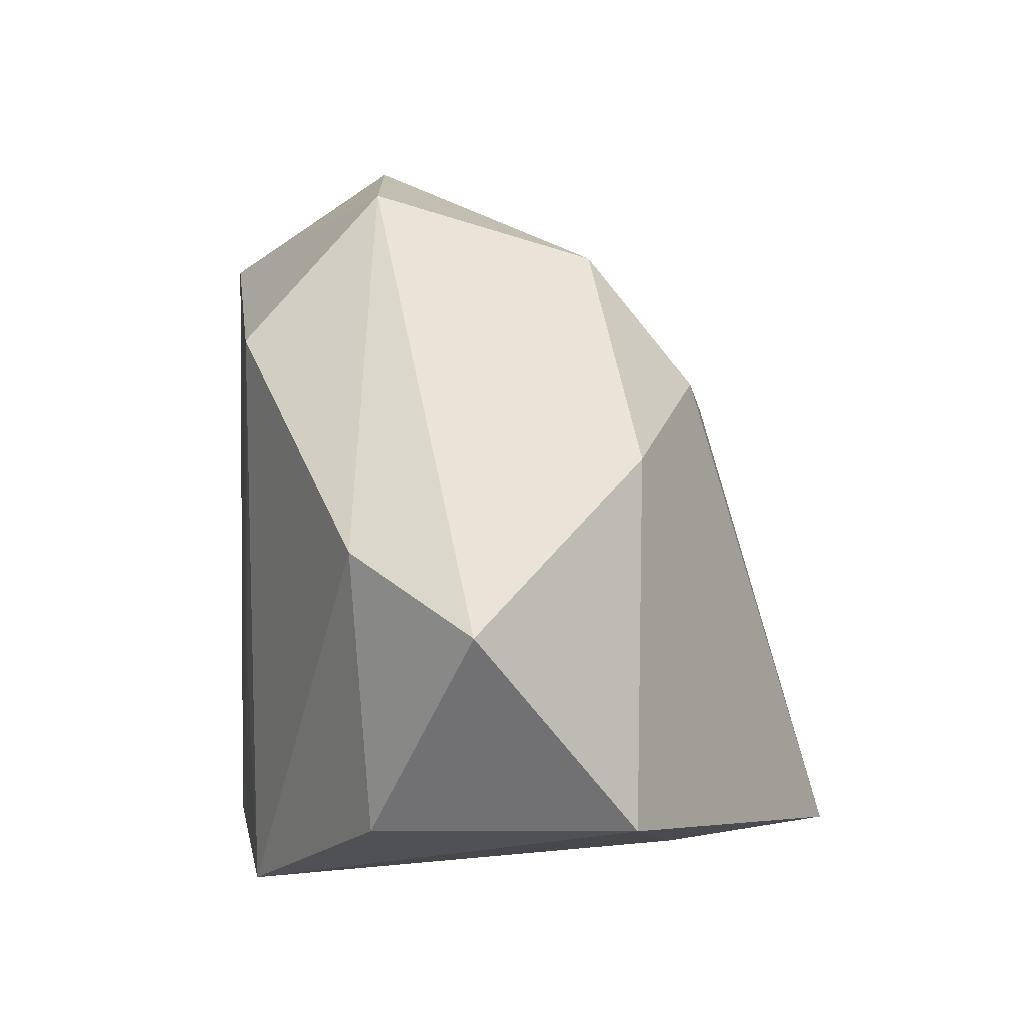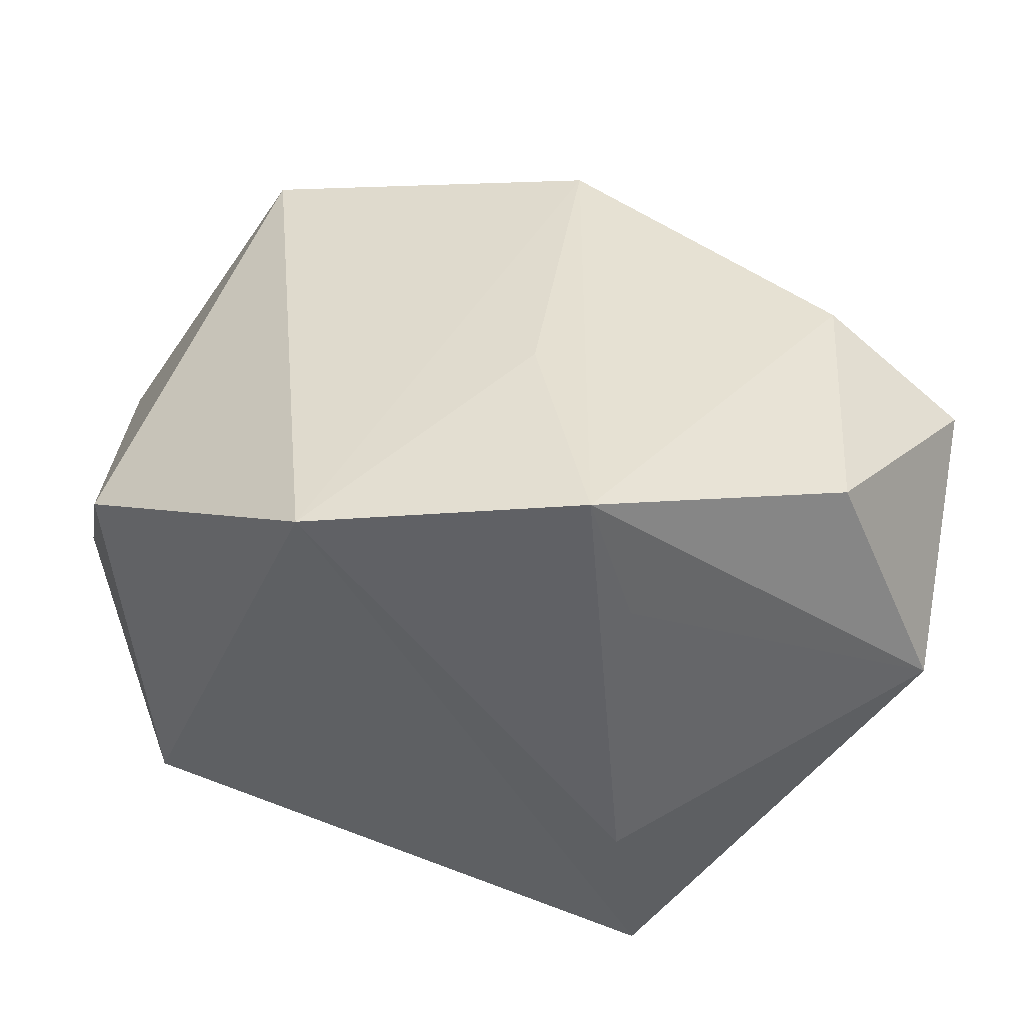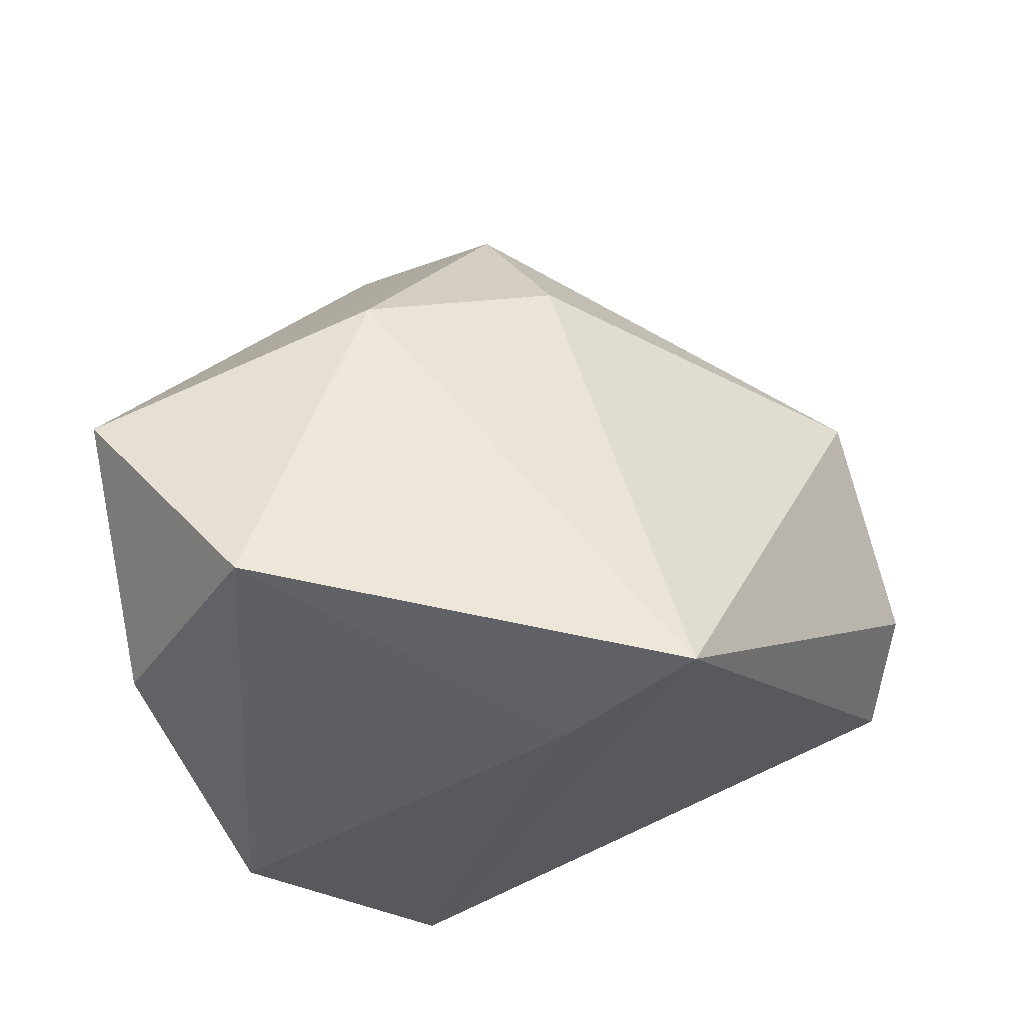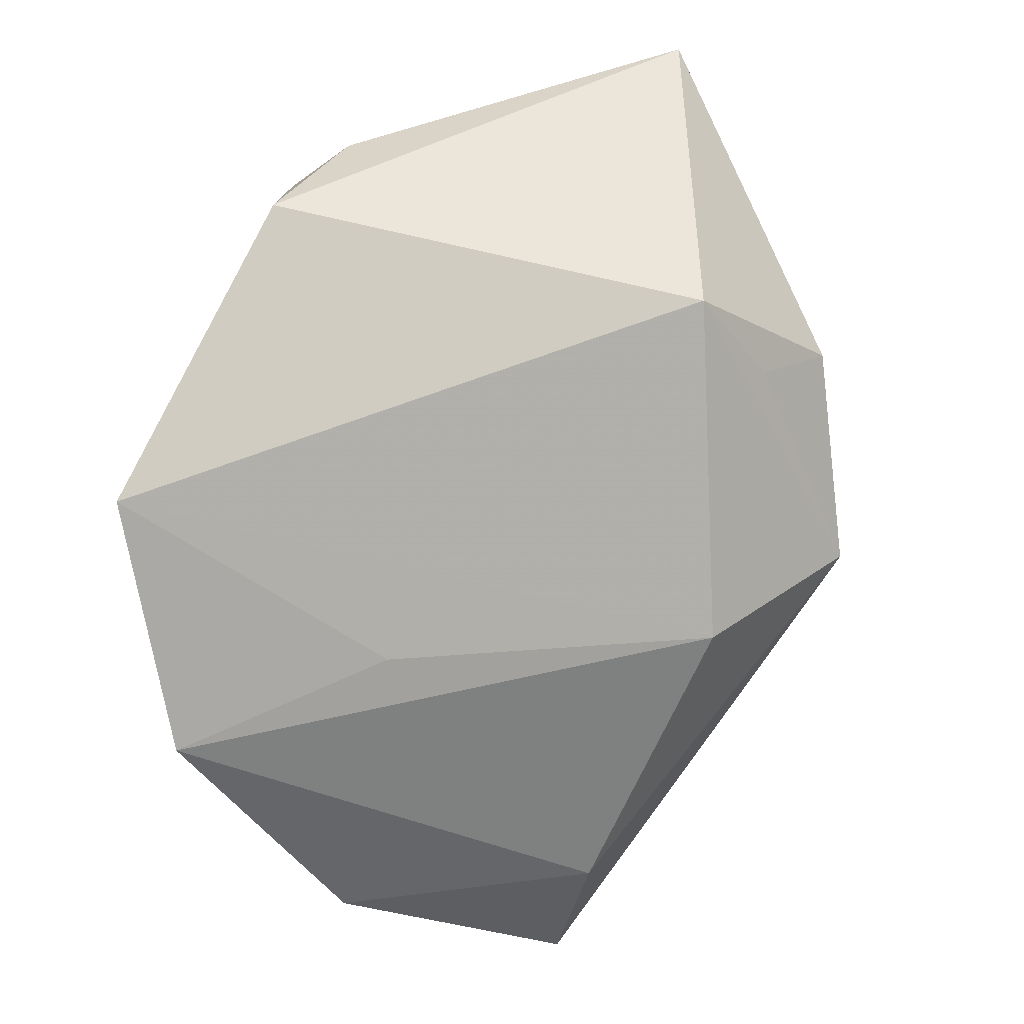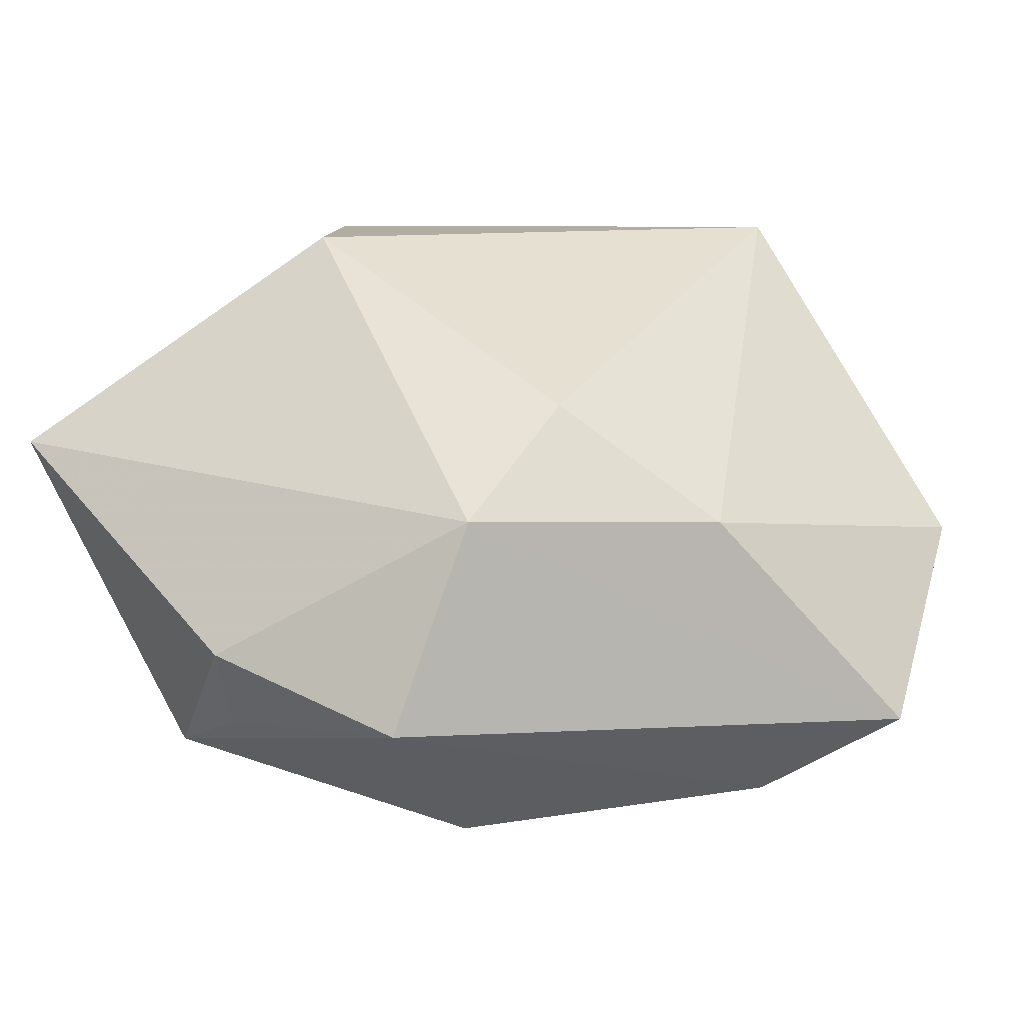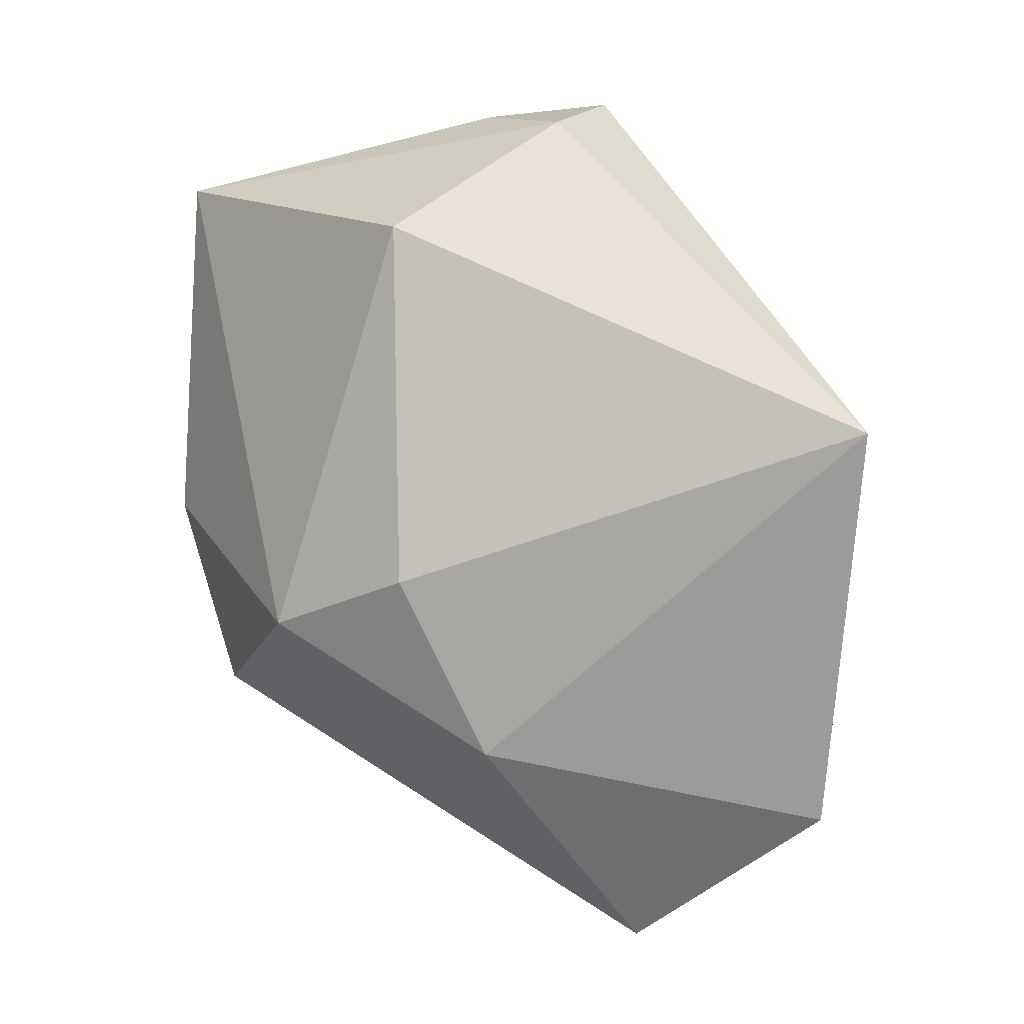
<metadata>
{"format":"obj","ext":"obj","renderer":"f3d","projection":"perspective","resolution":1024,"background":"white","views":[{"elev":6.6,"azim":-109.1,"up":"+Y"},{"elev":-51.8,"azim":176.9,"up":"+Y"},{"elev":-30.8,"azim":-54.9,"up":"+Y"},{"elev":-67.4,"azim":103.8,"up":"+Z"},{"elev":10.6,"azim":-149.3,"up":"+Z"},{"elev":60.9,"azim":-100.5,"up":"+Z"}]}
</metadata>
<code>
v 0.03409 -0.01412 0.02664
v -0.0355 -0.02338 -0.02318
v 0.01572 0.01329 0.03428
v 0.01315 0.03525 -0.0177
v -0.01062 0.0392 -0.01501
v -0.03493 0.01252 0.005668
v -0.03684 0.004578 -0.02555
v -0.004645 -0.009714 -0.02856
v -0.0188 0.01888 0.01789
v 0.04232 0.03438 0.01117
v 0.04232 -0.003217 0.002978
v 0.01771 -0.03306 -0.0243
v -0.05035 -0.002101 -0.01731
v 0.03576 -0.0009431 0.02534
v -0.0146 -0.03284 -0.01456
v 0.01014 0.04206 -0.008275
v -0.01902 -0.03053 0.03428
v 0.04045 -0.01123 -0.008077
v -0.009872 0.02393 -0.02937
v 0.02386 0.03064 -0.02239
v -0.01577 0.03252 0.007131
v 0.02658 -0.006935 0.03428
v -0.04707 -0.02257 0.0004716
v -0.01583 -0.03264 0.01727
v -0.009592 -0.03434 -0.02879
f 1 17 12
f 18 1 12
f 13 2 23
f 25 23 2
f 15 23 25
f 17 23 24
f 24 23 15
f 15 25 24
f 12 17 24
f 24 25 12
f 3 21 9
f 3 9 17
f 14 1 11
f 1 18 11
f 9 21 6
f 17 9 6
f 6 21 13
f 6 23 17
f 13 23 6
f 20 4 16
f 20 18 12
f 12 19 20
f 7 25 2
f 7 19 25
f 7 2 13
f 16 4 5
f 5 21 16
f 4 20 5
f 5 20 19
f 13 21 5
f 5 7 13
f 19 7 5
f 12 25 8
f 8 19 12
f 25 19 8
f 16 21 10
f 21 3 10
f 10 20 16
f 18 20 10
f 14 11 10
f 10 11 18
f 17 1 22
f 22 3 17
f 22 1 14
f 14 10 22
f 22 10 3

</code>
